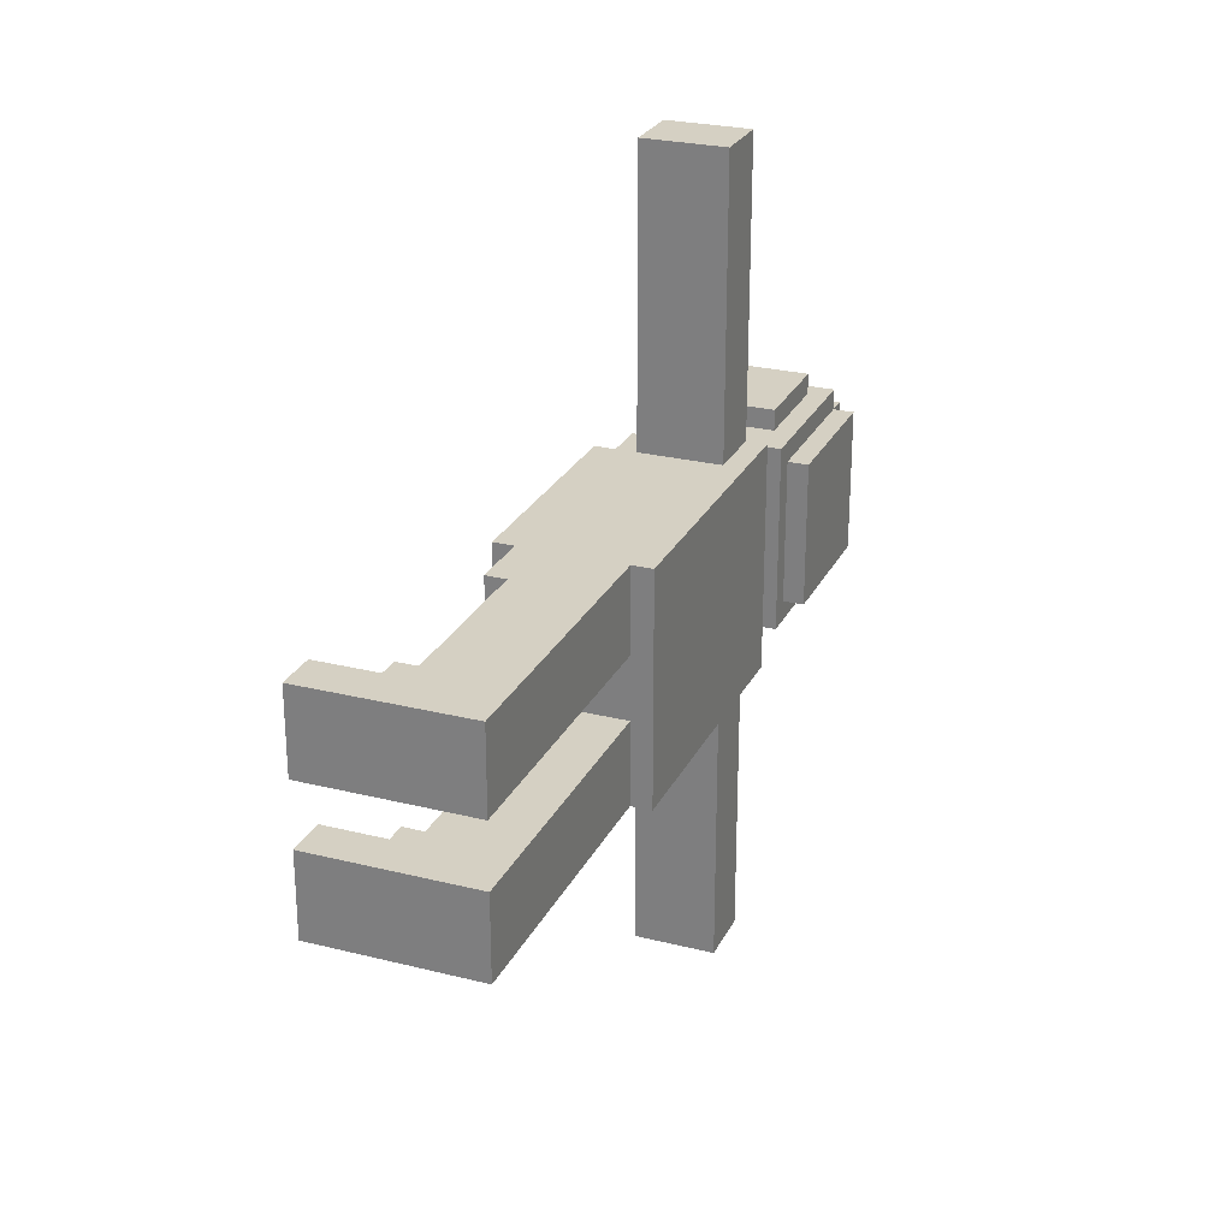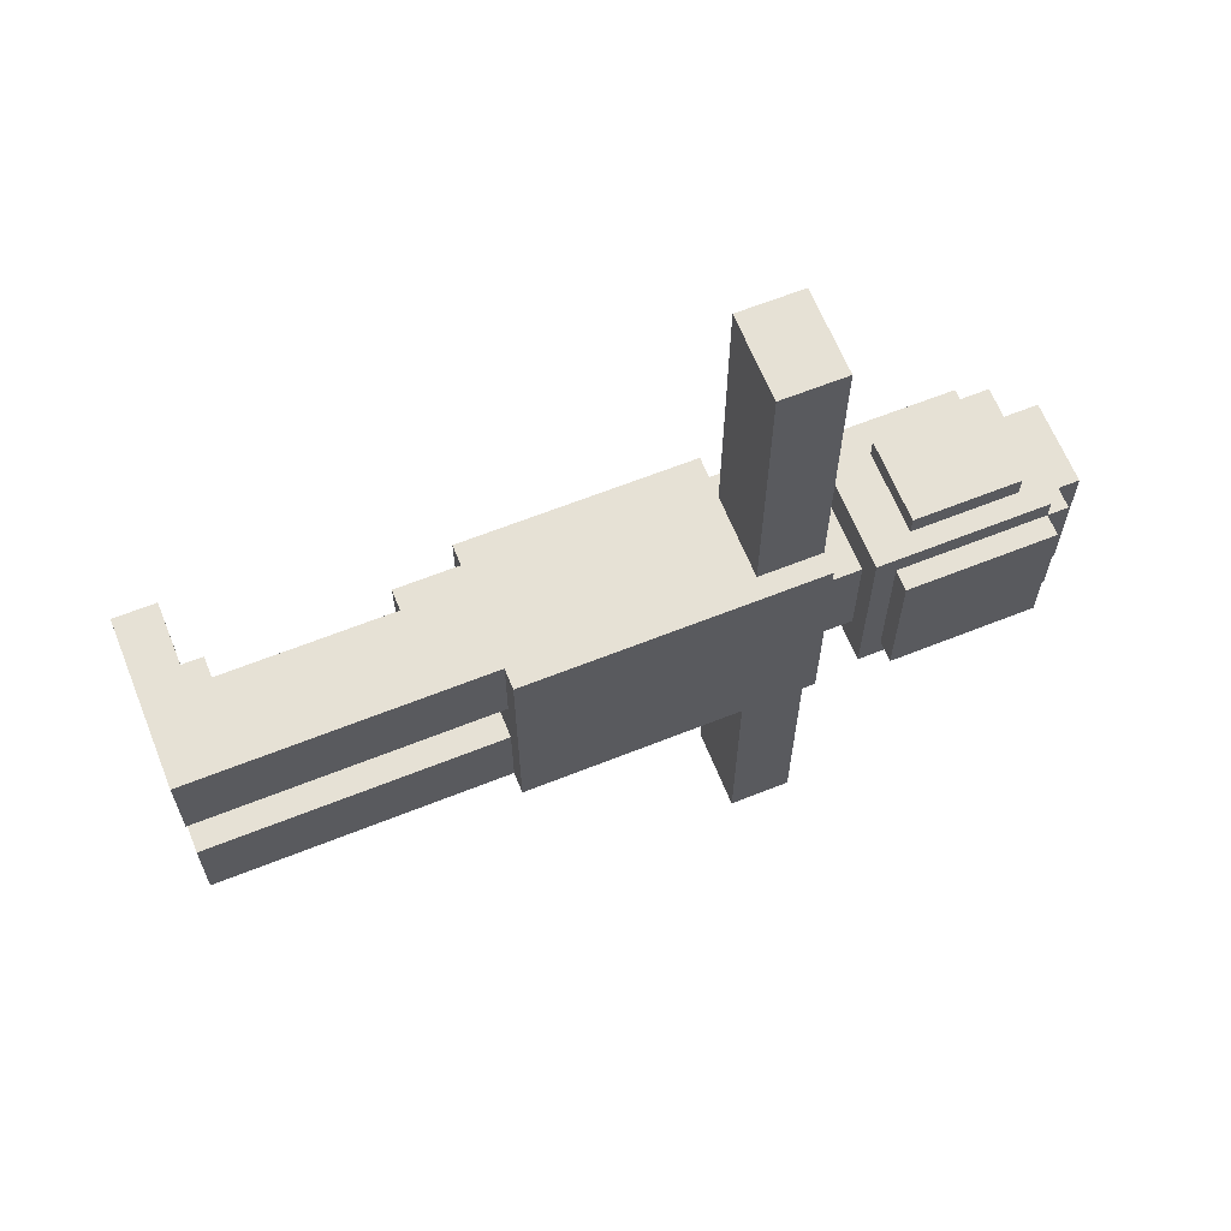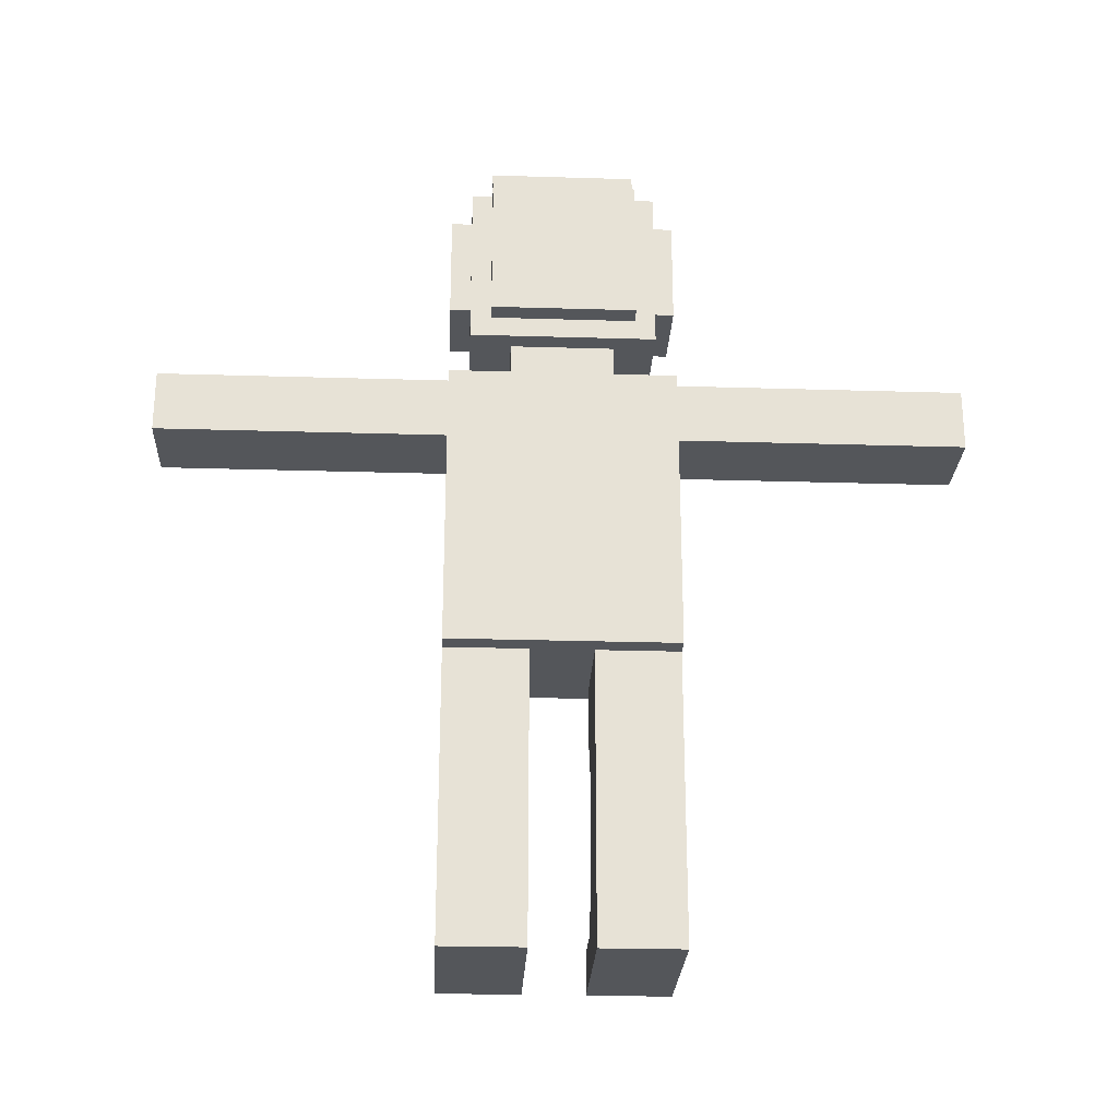
<metadata>
{"format":"obj","ext":"obj","renderer":"f3d","projection":"perspective","resolution":1024,"background":"white","views":[{"elev":26.0,"azim":21.6,"up":"+Z"},{"elev":64.2,"azim":68.1,"up":"+Z"},{"elev":-25.4,"azim":87.2,"up":"+Y"}]}
</metadata>
<code>
o
v -0.2 0 0.6
v -0.2 0 0.2
v -0.2 0 -0.1
v -0.2 0 -0.5
v -0.2 0.2 0.6
v -0.2 0.2 0.2
v -0.2 0.2 -0.1
v -0.2 0.2 -0.5
v -0.1 3.2 0.1
v -0.1 3.2 -2.384e-07
v -0.1 3.4 0.1
v -0.1 3.4 -2.384e-07
v 0 1.4 0.6
v 0 1.4 -0.5
v 0 1.6 0.6
v 0 1.6 -0.5
v 0 1.9 0.1
v 0 1.9 -2.384e-07
v 0 2.2 0.2
v 0 2.2 0.1
v 0 2.2 -2.384e-07
v 0 2.2 -0.1
v 0 2.4 0.3
v 0 2.4 0.2
v 0 2.4 -0.1
v 0 2.4 -0.2
v 0 2.5 0.6
v 0 2.5 0.3
v 0 2.5 -0.2
v 0 2.5 -0.5
v 0 3 0.4
v 0 3 -0.3
v 0 3.1 0.3
v 0 3.1 -0.2
v 0 3.2 0.2
v 0 3.2 0.1
v 0 3.2 -2.384e-07
v 0 3.2 -0.1
v 0 3.3 0.3
v 0 3.3 0.2
v 0 3.3 -0.1
v 0 3.3 -0.2
v 0 3.4 0.3
v 0 3.4 0.2
v 0 3.4 0.1
v 0 3.4 -2.384e-07
v 0 3.4 -0.1
v 0 3.4 -0.2
v 0 3.5 0.4
v 0 3.5 0.3
v 0 3.5 0.2
v 0 3.5 0.1
v 0 3.5 -2.384e-07
v 0 3.5 -0.1
v 0 3.5 -0.2
v 0 3.5 -0.3
v 0 3.6 0.4
v 0 3.6 0.1
v 0 3.6 -2.384e-07
v 0 3.6 -0.3
v 0 3.7 0.4
v 0 3.7 -0.3
v 0.1 0.2 0.6
v 0.1 0.2 0.2
v 0.1 0.2 -0.1
v 0.1 0.2 -0.5
v 0.1 0.3 0.6
v 0.1 0.3 0.2
v 0.1 0.3 -0.1
v 0.1 0.3 -0.5
v 0.1 1.1 0.6
v 0.1 1.1 0.2
v 0.1 1.1 -0.1
v 0.1 1.1 -0.5
v 0.1 1.4 0.6
v 0.1 1.4 0.2
v 0.1 1.4 -0.1
v 0.1 1.4 -0.5
v 0.1 2.5 0.6
v 0.1 2.5 0.3
v 0.1 2.5 -0.2
v 0.1 2.5 -0.5
v 0.1 2.7 0.6
v 0.1 2.7 0.3
v 0.1 2.7 -0.2
v 0.1 2.7 -0.5
v 0.1 3 0.5
v 0.1 3 0.4
v 0.1 3 -0.3
v 0.1 3 -0.4
v 0.1 3.5 0.4
v 0.1 3.5 -0.3
v 0.1 3.6 0.4
v 0.1 3.6 -0.3
v 0.1 3.7 0.4
v 0.1 3.7 -0.3
v 0.1 3.8 0.5
v 0.1 3.8 -0.4
v 0.2 0.3 0.6
v 0.2 0.3 0.2
v 0.2 0.3 -0.1
v 0.2 0.3 -0.5
v 0.2 1.1 0.6
v 0.2 1.1 0.2
v 0.2 1.1 -0.1
v 0.2 1.1 -0.5
v 0.2 2.5 2
v 0.2 2.5 1.7
v 0.2 2.5 0.6
v 0.2 2.5 -0.5
v 0.2 2.5 -1.6
v 0.2 2.5 -1.9
v 0.2 2.7 0.6
v 0.2 2.7 0.3
v 0.2 2.7 -0.2
v 0.2 2.7 -0.5
v 0.2 2.8 2
v 0.2 2.8 1.7
v 0.2 2.8 0.6
v 0.2 2.8 0.3
v 0.2 2.8 -0.2
v 0.2 2.8 -0.5
v 0.2 2.8 -1.6
v 0.2 2.8 -1.9
v 0.2 3 0.3
v 0.2 3 -0.2
v 0.2 3.2 0.6
v 0.2 3.2 0.5
v 0.2 3.2 -0.4
v 0.2 3.2 -0.5
v 0.2 3.7 0.6
v 0.2 3.7 0.5
v 0.2 3.7 -0.4
v 0.2 3.7 -0.5
v 0.2 3.8 0.4
v 0.2 3.8 -0.3
v 0.2 4 0.4
v 0.2 4 -0.3
v 0.6 0 0.6
v 0.6 0 0.2
v 0.6 0 -0.1
v 0.6 0 -0.5
v 0.6 0.3 0.6
v 0.6 0.3 0.2
v 0.6 0.3 -0.1
v 0.6 0.3 -0.5
v 0.6 1.1 0.6
v 0.6 1.1 0.2
v 0.6 1.1 -0.1
v 0.6 1.1 -0.5
v 0.6 1.4 0.6
v 0.6 1.4 0.2
v 0.6 1.4 -0.1
v 0.6 1.4 -0.5
v 0.6 2.5 2
v 0.6 2.5 1.7
v 0.6 2.5 0.6
v 0.6 2.5 -0.5
v 0.6 2.5 -1.6
v 0.6 2.5 -1.9
v 0.6 2.8 2
v 0.6 2.8 1.7
v 0.6 2.8 0.6
v 0.6 2.8 0.3
v 0.6 2.8 -0.2
v 0.6 2.8 -0.5
v 0.6 2.8 -1.6
v 0.6 2.8 -1.9
v 0.6 3 0.3
v 0.6 3 -0.2
v 0.6 3.2 0.6
v 0.6 3.2 0.5
v 0.6 3.2 -0.4
v 0.6 3.2 -0.5
v 0.6 3.7 0.6
v 0.6 3.7 0.5
v 0.6 3.7 -0.4
v 0.6 3.7 -0.5
v 0.6 3.9 0.4
v 0.6 3.9 -0.3
v 0.6 4 0.4
v 0.6 4 -0.3
v 0.7 1.4 0.6
v 0.7 1.4 -0.5
v 0.7 1.6 0.6
v 0.7 1.6 -0.5
v 0.7 2.8 0.6
v 0.7 2.8 -0.5
v 0.7 3 0.5
v 0.7 3 -0.4
v 0.7 3.1 0.4
v 0.7 3.1 -0.3
v 0.7 3.8 0.5
v 0.7 3.8 0.4
v 0.7 3.8 -0.3
v 0.7 3.8 -0.4
v 0.7 3.9 0.4
v 0.7 3.9 -0.3
v 0.8 3.1 0.4
v 0.8 3.1 -0.3
v 0.8 3.8 0.4
v 0.8 3.8 -0.3
v 0.2 2.5 2
v 0.2 2.8 2
v 0.6 2.5 2
v 0.6 2.8 2
v -0.2 0 0.6
v -0.2 0.2 0.6
v 0 1.4 0.6
v 0 1.6 0.6
v 0 2.5 0.6
v 0.1 0.2 0.6
v 0.1 0.3 0.6
v 0.1 1.1 0.6
v 0.1 1.4 0.6
v 0.1 2.5 0.6
v 0.1 2.7 0.6
v 0.2 0.3 0.6
v 0.2 1.1 0.6
v 0.2 2.5 0.6
v 0.2 2.7 0.6
v 0.2 3.2 0.6
v 0.2 3.7 0.6
v 0.6 0 0.6
v 0.6 0.3 0.6
v 0.6 1.1 0.6
v 0.6 1.4 0.6
v 0.6 2.5 0.6
v 0.6 2.8 0.6
v 0.6 3.2 0.6
v 0.6 3.7 0.6
v 0.7 1.4 0.6
v 0.7 1.6 0.6
v 0.7 2.8 0.6
v 0.1 3 0.5
v 0.1 3.8 0.5
v 0.2 3.2 0.5
v 0.2 3.7 0.5
v 0.6 3.2 0.5
v 0.6 3.7 0.5
v 0.7 3 0.5
v 0.7 3.8 0.5
v 0 3 0.4
v 0 3.5 0.4
v 0 3.6 0.4
v 0 3.7 0.4
v 0.1 3 0.4
v 0.1 3.5 0.4
v 0.1 3.6 0.4
v 0.1 3.7 0.4
v 0.2 3.8 0.4
v 0.2 4 0.4
v 0.6 3.9 0.4
v 0.6 4 0.4
v 0.7 3.1 0.4
v 0.7 3.8 0.4
v 0.7 3.9 0.4
v 0.8 3.1 0.4
v 0.8 3.8 0.4
v 0.2 2.8 0.3
v 0.2 3 0.3
v 0.3 3 0.3
v 0.6 2.8 0.3
v 0.6 3 0.3
v -0.1 3.2 0.1
v -0.1 3.4 0.1
v 0 3.2 0.1
v 0 3.4 0.1
v -0.2 0 -0.1
v -0.2 0.2 -0.1
v 0.1 0.2 -0.1
v 0.1 0.3 -0.1
v 0.1 1.1 -0.1
v 0.1 1.4 -0.1
v 0.2 0.3 -0.1
v 0.2 1.1 -0.1
v 0.6 0 -0.1
v 0.6 0.3 -0.1
v 0.6 1.1 -0.1
v 0.6 1.4 -0.1
v -0.2 0 0.2
v -0.2 0.2 0.2
v 0.1 0.2 0.2
v 0.1 0.3 0.2
v 0.1 1.1 0.2
v 0.1 1.4 0.2
v 0.2 0.3 0.2
v 0.2 1.1 0.2
v 0.6 0 0.2
v 0.6 0.3 0.2
v 0.6 1.1 0.2
v 0.6 1.4 0.2
v -0.1 3.2 -2.384e-07
v -0.1 3.4 -2.384e-07
v 0 3.2 -2.384e-07
v 0 3.4 -2.384e-07
v 0.2 2.8 -0.2
v 0.2 3 -0.2
v 0.6 2.8 -0.2
v 0.6 3 -0.2
v 0 3 -0.3
v 0 3.5 -0.3
v 0 3.6 -0.3
v 0 3.7 -0.3
v 0.1 3 -0.3
v 0.1 3.5 -0.3
v 0.1 3.6 -0.3
v 0.1 3.7 -0.3
v 0.2 3.8 -0.3
v 0.2 4 -0.3
v 0.6 3.9 -0.3
v 0.6 4 -0.3
v 0.7 3.1 -0.3
v 0.7 3.8 -0.3
v 0.7 3.9 -0.3
v 0.8 3.1 -0.3
v 0.8 3.8 -0.3
v 0.1 3 -0.4
v 0.1 3.8 -0.4
v 0.2 3.2 -0.4
v 0.2 3.7 -0.4
v 0.6 3.2 -0.4
v 0.6 3.7 -0.4
v 0.7 3 -0.4
v 0.7 3.8 -0.4
v -0.2 0 -0.5
v -0.2 0.2 -0.5
v 0 1.4 -0.5
v 0 1.6 -0.5
v 0 2.5 -0.5
v 0.1 0.2 -0.5
v 0.1 0.3 -0.5
v 0.1 1.1 -0.5
v 0.1 1.4 -0.5
v 0.1 2.5 -0.5
v 0.1 2.7 -0.5
v 0.2 0.3 -0.5
v 0.2 1.1 -0.5
v 0.2 2.5 -0.5
v 0.2 2.7 -0.5
v 0.2 3.2 -0.5
v 0.2 3.7 -0.5
v 0.6 0 -0.5
v 0.6 0.3 -0.5
v 0.6 1.1 -0.5
v 0.6 1.4 -0.5
v 0.6 2.5 -0.5
v 0.6 2.8 -0.5
v 0.6 3.2 -0.5
v 0.6 3.7 -0.5
v 0.7 1.4 -0.5
v 0.7 1.6 -0.5
v 0.7 2.8 -0.5
v 0.2 2.5 -1.9
v 0.2 2.8 -1.9
v 0.6 2.5 -1.9
v 0.6 2.8 -1.9
v -0.2 0 0.6
v 0.6 0 0.6
v -0.2 0 0.2
v 0.6 0 0.2
v -0.2 0 -0.1
v 0.6 0 -0.1
v -0.2 0 -0.5
v 0.6 0 -0.5
v 0.1 1.1 0.6
v 0.2 1.1 0.6
v 0.1 1.1 0.2
v 0.2 1.1 0.2
v 0.1 1.1 -0.1
v 0.2 1.1 -0.1
v 0.1 1.1 -0.5
v 0.2 1.1 -0.5
v 0 1.4 0.6
v 0.1 1.4 0.6
v 0.6 1.4 0.6
v 0.7 1.4 0.6
v 0.1 1.4 0.2
v 0.6 1.4 0.2
v 0.1 1.4 -0.1
v 0.6 1.4 -0.1
v 0 1.4 -0.5
v 0.1 1.4 -0.5
v 0.6 1.4 -0.5
v 0.7 1.4 -0.5
v 0.2 2.5 2
v 0.6 2.5 2
v 0.2 2.5 1.7
v 0.6 2.5 1.7
v 0.2 2.5 0.6
v 0.6 2.5 0.6
v 0.2 2.5 -0.5
v 0.6 2.5 -0.5
v 0.2 2.5 -1.6
v 0.6 2.5 -1.6
v 0.2 2.5 -1.9
v 0.6 2.5 -1.9
v 0.1 3 0.5
v 0.7 3 0.5
v 0 3 0.4
v 0.1 3 0.4
v 0.3 3 0.4
v 0.2 3 0.3
v 0.3 3 0.3
v 0.6 3 0.3
v 0.2 3 -0.2
v 0.6 3 -0.2
v 0 3 -0.3
v 0.1 3 -0.3
v 0.6 3 -0.3
v 0.1 3 -0.4
v 0.7 3 -0.4
v 0.7 3.1 0.4
v 0.8 3.1 0.4
v 0.7 3.1 -0.3
v 0.8 3.1 -0.3
v 0.2 3.2 0.6
v 0.6 3.2 0.6
v 0.2 3.2 0.5
v 0.6 3.2 0.5
v -0.1 3.2 0.1
v 0 3.2 0.1
v -0.1 3.2 -2.384e-07
v 0 3.2 -2.384e-07
v 0.2 3.2 -0.4
v 0.6 3.2 -0.4
v 0.2 3.2 -0.5
v 0.6 3.2 -0.5
v -0.2 0.2 0.6
v 0.1 0.2 0.6
v -0.2 0.2 0.2
v 0.1 0.2 0.2
v -0.2 0.2 -0.1
v 0.1 0.2 -0.1
v -0.2 0.2 -0.5
v 0.1 0.2 -0.5
v 0.1 0.3 0.6
v 0.2 0.3 0.6
v 0.1 0.3 0.2
v 0.2 0.3 0.2
v 0.1 0.3 -0.1
v 0.2 0.3 -0.1
v 0.1 0.3 -0.5
v 0.2 0.3 -0.5
v 0 2.5 0.6
v 0.1 2.5 0.6
v 0 2.5 0.3
v 0.1 2.5 0.3
v 0 2.5 -0.2
v 0.1 2.5 -0.2
v 0 2.5 -0.5
v 0.1 2.5 -0.5
v 0.1 2.7 0.6
v 0.2 2.7 0.6
v 0.1 2.7 0.3
v 0.2 2.7 0.3
v 0.1 2.7 -0.2
v 0.2 2.7 -0.2
v 0.1 2.7 -0.5
v 0.2 2.7 -0.5
v 0.2 2.8 2
v 0.6 2.8 2
v 0.2 2.8 1.7
v 0.6 2.8 1.7
v 0.2 2.8 0.6
v 0.6 2.8 0.6
v 0.7 2.8 0.6
v 0.2 2.8 0.3
v 0.6 2.8 0.3
v 0.2 2.8 -0.2
v 0.6 2.8 -0.2
v 0.2 2.8 -0.5
v 0.6 2.8 -0.5
v 0.7 2.8 -0.5
v 0.2 2.8 -1.6
v 0.6 2.8 -1.6
v 0.2 2.8 -1.9
v 0.6 2.8 -1.9
v -0.1 3.4 0.1
v 0 3.4 0.1
v -0.1 3.4 -2.384e-07
v 0 3.4 -2.384e-07
v 0.2 3.7 0.6
v 0.6 3.7 0.6
v 0.2 3.7 0.5
v 0.6 3.7 0.5
v 0 3.7 0.4
v 0.1 3.7 0.4
v 0 3.7 -0.3
v 0.1 3.7 -0.3
v 0.2 3.7 -0.4
v 0.6 3.7 -0.4
v 0.2 3.7 -0.5
v 0.6 3.7 -0.5
v 0.1 3.8 0.5
v 0.7 3.8 0.5
v 0.2 3.8 0.4
v 0.7 3.8 0.4
v 0.8 3.8 0.4
v 0.2 3.8 -0.3
v 0.7 3.8 -0.3
v 0.8 3.8 -0.3
v 0.1 3.8 -0.4
v 0.7 3.8 -0.4
v 0.6 3.9 0.4
v 0.7 3.9 0.4
v 0.6 3.9 -0.3
v 0.7 3.9 -0.3
v 0.2 4 0.4
v 0.6 4 0.4
v 0.2 4 -0.3
v 0.6 4 -0.3
f 5 2 1
f 6 2 5
f 7 4 3
f 8 4 7
f 11 10 9
f 12 10 11
f 15 14 13
f 16 14 15
f 17 16 15
f 18 16 17
f 19 17 15
f 20 18 17
f 20 17 19
f 21 16 18
f 21 18 20
f 22 16 21
f 23 19 15
f 24 20 19
f 24 19 23
f 24 21 20
f 24 22 21
f 25 16 22
f 25 22 24
f 26 16 25
f 27 23 15
f 28 24 23
f 28 23 27
f 28 25 24
f 28 26 25
f 29 16 26
f 29 26 28
f 30 16 29
f 33 32 31
f 34 32 33
f 35 34 33
f 36 34 35
f 37 34 36
f 38 34 37
f 39 33 31
f 39 35 33
f 40 36 35
f 40 35 39
f 41 34 38
f 41 38 37
f 42 32 34
f 42 34 41
f 43 40 39
f 43 39 31
f 44 36 40
f 44 40 43
f 45 36 44
f 46 41 37
f 46 42 41
f 47 42 46
f 48 32 42
f 48 42 47
f 49 43 31
f 50 44 43
f 50 43 49
f 51 45 44
f 51 44 50
f 51 47 46
f 51 46 45
f 52 47 51
f 53 47 52
f 54 48 47
f 54 47 53
f 55 32 48
f 55 48 54
f 56 32 55
f 57 50 49
f 57 51 50
f 57 52 51
f 58 53 52
f 58 52 57
f 59 54 53
f 59 53 58
f 59 56 55
f 59 55 54
f 60 56 59
f 61 58 57
f 61 59 58
f 61 60 59
f 62 60 61
f 67 64 63
f 68 64 67
f 69 66 65
f 70 66 69
f 75 72 71
f 76 72 75
f 77 74 73
f 78 74 77
f 83 80 79
f 84 81 80
f 84 80 83
f 85 82 81
f 85 81 84
f 86 82 85
f 91 88 87
f 92 90 89
f 93 91 87
f 94 90 92
f 95 93 87
f 96 90 94
f 97 95 87
f 97 96 95
f 98 90 96
f 98 96 97
f 103 100 99
f 104 100 103
f 105 102 101
f 106 102 105
f 113 109 108
f 116 111 110
f 117 108 107
f 118 113 108
f 118 108 117
f 119 114 113
f 119 113 118
f 120 115 114
f 120 114 119
f 121 116 115
f 121 115 120
f 122 111 116
f 122 116 121
f 123 112 111
f 123 111 122
f 124 112 123
f 125 121 120
f 126 121 125
f 131 128 127
f 132 128 131
f 133 130 129
f 134 130 133
f 137 136 135
f 138 136 137
f 139 140 143
f 143 140 144
f 141 142 145
f 145 142 146
f 143 144 147
f 147 144 148
f 145 146 149
f 149 146 150
f 147 148 151
f 151 148 152
f 149 150 153
f 153 150 154
f 155 156 161
f 156 157 162
f 161 156 162
f 162 157 163
f 158 159 166
f 159 160 167
f 166 159 167
f 167 160 168
f 164 165 169
f 169 165 170
f 171 172 175
f 175 172 176
f 173 174 177
f 177 174 178
f 179 180 181
f 181 180 182
f 183 184 185
f 185 184 186
f 185 186 187
f 187 186 188
f 189 190 191
f 191 190 192
f 189 191 193
f 193 191 194
f 192 190 195
f 195 190 196
f 194 195 197
f 197 195 198
f 199 200 201
f 201 200 202
f 205 204 203
f 206 204 205
f 212 208 207
f 215 210 209
f 216 211 210
f 218 213 212
f 219 215 214
f 220 217 216
f 220 216 210
f 221 217 220
f 224 218 212
f 224 212 207
f 225 219 218
f 225 218 224
f 226 215 219
f 226 219 225
f 227 210 215
f 227 215 226
f 228 220 210
f 230 223 222
f 231 223 230
f 232 210 227
f 233 229 228
f 233 210 232
f 233 228 210
f 234 229 233
f 237 236 235
f 238 236 237
f 239 237 235
f 240 236 238
f 241 239 235
f 241 240 239
f 242 236 240
f 242 240 241
f 247 244 243
f 248 245 244
f 248 244 247
f 249 246 245
f 249 245 248
f 250 246 249
f 253 252 251
f 254 252 253
f 256 253 251
f 257 253 256
f 258 256 255
f 259 256 258
f 262 261 260
f 263 262 260
f 264 262 263
f 267 266 265
f 268 266 267
f 271 270 269
f 275 272 271
f 276 274 273
f 277 271 269
f 277 275 271
f 278 276 275
f 278 275 277
f 279 274 276
f 279 276 278
f 280 274 279
f 281 282 283
f 283 284 287
f 285 286 288
f 281 283 289
f 283 287 289
f 287 288 290
f 289 287 290
f 288 286 291
f 290 288 291
f 291 286 292
f 293 294 295
f 295 294 296
f 297 298 299
f 299 298 300
f 301 302 305
f 302 303 306
f 305 302 306
f 303 304 307
f 306 303 307
f 307 304 308
f 309 310 311
f 311 310 312
f 309 311 314
f 314 311 315
f 313 314 316
f 316 314 317
f 318 319 320
f 320 319 321
f 318 320 322
f 321 319 323
f 318 322 324
f 322 323 324
f 323 319 325
f 324 323 325
f 326 327 331
f 328 329 334
f 329 330 335
f 331 332 337
f 333 334 338
f 335 336 339
f 329 335 339
f 339 336 340
f 331 337 343
f 326 331 343
f 337 338 344
f 343 337 344
f 338 334 345
f 344 338 345
f 334 329 346
f 345 334 346
f 329 339 347
f 341 342 349
f 349 342 350
f 346 329 351
f 347 348 352
f 351 329 352
f 329 347 352
f 352 348 353
f 354 355 356
f 356 355 357
f 360 359 358
f 361 359 360
f 364 363 362
f 365 363 364
f 368 367 366
f 369 367 368
f 372 371 370
f 373 371 372
f 378 375 374
f 379 377 376
f 380 378 374
f 380 379 378
f 381 377 379
f 381 379 380
f 382 380 374
f 383 380 382
f 384 377 381
f 385 377 384
f 388 387 386
f 389 387 388
f 390 389 388
f 391 389 390
f 394 393 392
f 395 393 394
f 396 395 394
f 397 395 396
f 401 399 398
f 402 399 401
f 403 401 400
f 403 402 401
f 404 399 402
f 404 402 403
f 405 399 404
f 406 403 400
f 407 399 405
f 408 406 400
f 408 407 406
f 409 407 408
f 410 399 407
f 410 407 409
f 411 410 409
f 412 399 410
f 412 410 411
f 415 414 413
f 416 414 415
f 419 418 417
f 420 418 419
f 423 422 421
f 424 422 423
f 427 426 425
f 428 426 427
f 429 430 431
f 431 430 432
f 433 434 435
f 435 434 436
f 437 438 439
f 439 438 440
f 441 442 443
f 443 442 444
f 445 446 447
f 447 446 448
f 447 448 449
f 449 448 450
f 449 450 451
f 451 450 452
f 453 454 455
f 455 454 456
f 455 456 457
f 457 456 458
f 457 458 459
f 459 458 460
f 461 462 463
f 463 462 464
f 463 464 465
f 465 464 466
f 465 466 468
f 466 467 468
f 468 467 469
f 469 467 471
f 470 471 472
f 471 467 473
f 472 471 473
f 473 467 474
f 472 473 475
f 475 473 476
f 475 476 477
f 477 476 478
f 479 480 481
f 481 480 482
f 483 484 485
f 485 484 486
f 487 488 489
f 489 488 490
f 491 492 493
f 493 492 494
f 495 496 497
f 497 496 498
f 495 497 500
f 498 499 501
f 501 499 502
f 495 500 503
f 500 501 503
f 503 501 504
f 505 506 507
f 507 506 508
f 509 510 511
f 511 510 512

</code>
